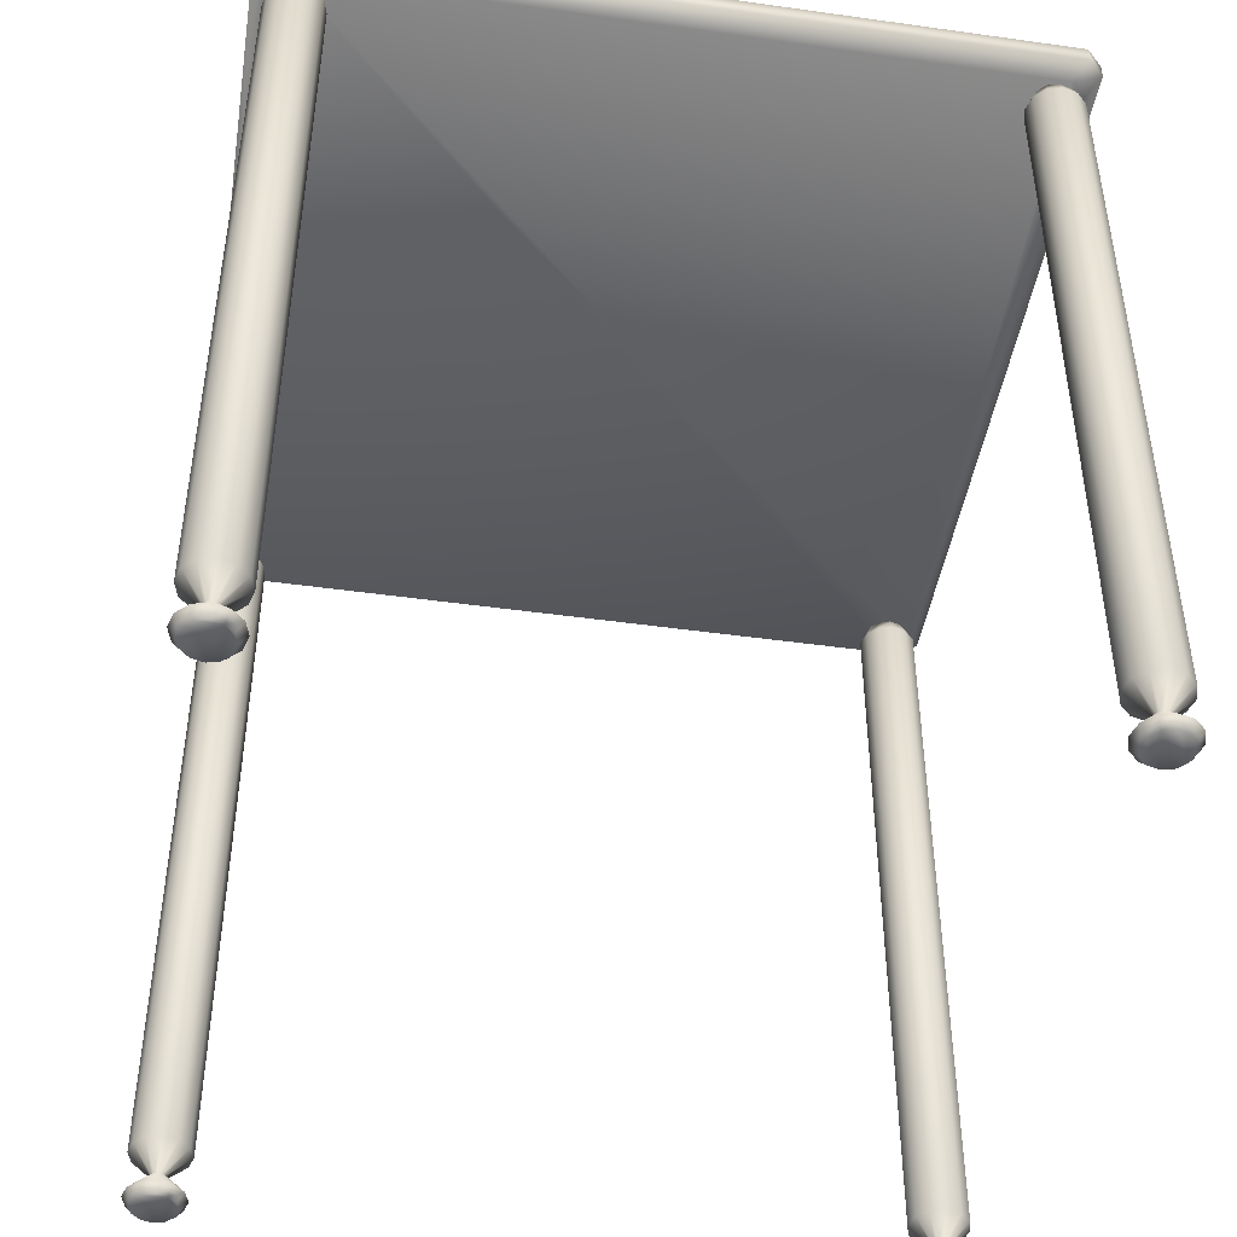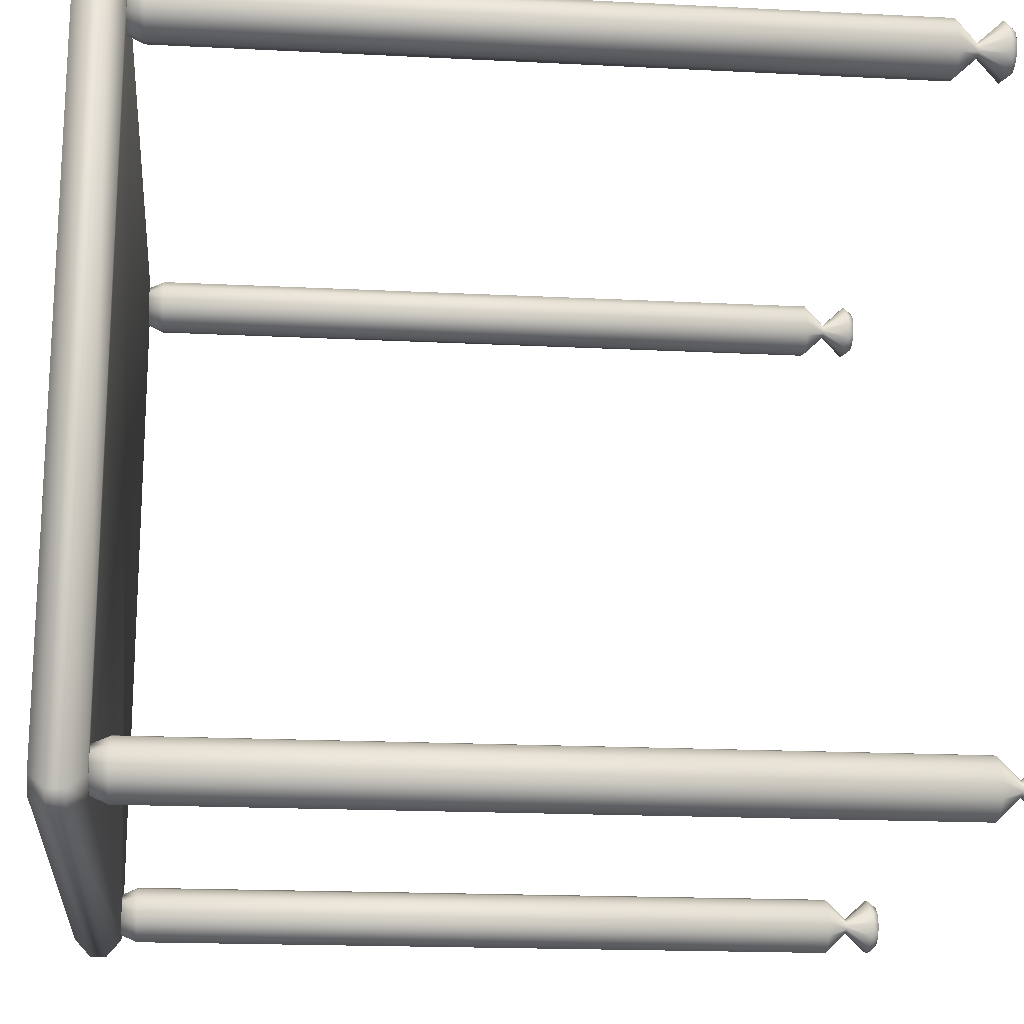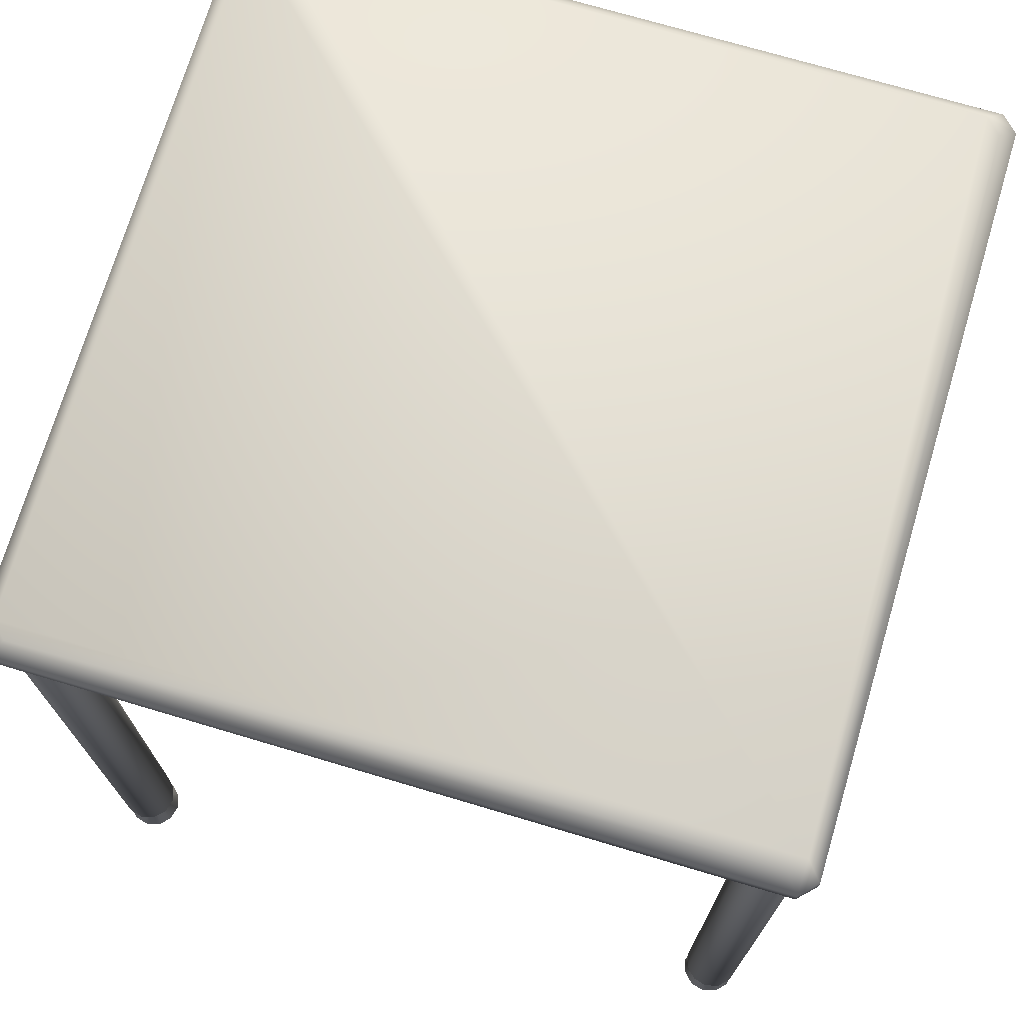
<metadata>
{"format":"obj","ext":"obj","renderer":"f3d","projection":"perspective","resolution":1024,"background":"white","views":[{"elev":-45.6,"azim":-9.2,"up":"+Y"},{"elev":-18.2,"azim":-95.6,"up":"+Z"},{"elev":72.4,"azim":-73.4,"up":"+Y"}]}
</metadata>
<code>
v 0.0598 0.975 0.8675
v 0.04261 0.975 0.8503
v 0.04261 0.975 0.0598
v 0.0598 0.975 0.04262
v 0.8503 0.975 0.04262
v 0.8675 0.975 0.0598
v 0.8675 0.975 0.8503
v 0.8503 0.975 0.8675
v 0.04292 0.9571 0.8851
v 0.025 0.9571 0.8672
v 0.025 0.9571 0.04292
v 0.04292 0.9571 0.025
v 0.8672 0.9571 0.025
v 0.8851 0.9571 0.04292
v 0.8851 0.9571 0.8672
v 0.8672 0.9571 0.8851
v 0.04292 0.9392 0.8851
v 0.025 0.9392 0.8672
v 0.025 0.9392 0.04292
v 0.04292 0.9392 0.025
v 0.8672 0.9392 0.025
v 0.8851 0.9392 0.04292
v 0.8851 0.9392 0.8672
v 0.8672 0.9392 0.8851
v 0.0598 0.9212 0.8675
v 0.04261 0.9212 0.8503
v 0.04261 0.9212 0.0598
v 0.0598 0.9212 0.04262
v 0.8503 0.9212 0.04262
v 0.8675 0.9212 0.0598
v 0.8675 0.9212 0.8503
v 0.8503 0.9212 0.8675
v 0.8393 0.025 0.8153
v 0.8272 0.025 0.8186
v 0.8186 0.025 0.8272
v 0.8153 0.025 0.8393
v 0.8186 0.025 0.8514
v 0.8272 0.025 0.86
v 0.8393 0.025 0.8633
v 0.8514 0.025 0.86
v 0.86 0.025 0.8514
v 0.8633 0.025 0.8393
v 0.86 0.025 0.8272
v 0.8514 0.025 0.8186
v 0.8393 0.03518 0.8073
v 0.8232 0.03518 0.8117
v 0.8117 0.03518 0.8232
v 0.8073 0.03518 0.8393
v 0.8117 0.03518 0.8555
v 0.8232 0.03518 0.867
v 0.8393 0.03518 0.8713
v 0.8555 0.03518 0.867
v 0.867 0.03518 0.8555
v 0.8713 0.03518 0.8393
v 0.867 0.03518 0.8232
v 0.8555 0.03518 0.8117
v 0.8393 0.06063 0.8313
v 0.8353 0.06063 0.8324
v 0.8324 0.06063 0.8353
v 0.8313 0.06063 0.8393
v 0.8324 0.06063 0.8434
v 0.8353 0.06063 0.8462
v 0.8393 0.06063 0.8473
v 0.8433 0.06063 0.8462
v 0.8462 0.06063 0.8434
v 0.8473 0.06063 0.8393
v 0.8462 0.06063 0.8353
v 0.8433 0.06063 0.8324
v 0.8393 0.08607 0.8073
v 0.8232 0.08607 0.8117
v 0.8117 0.08607 0.8232
v 0.8073 0.08607 0.8393
v 0.8117 0.08607 0.8555
v 0.8232 0.08607 0.867
v 0.8393 0.08607 0.8713
v 0.8555 0.08607 0.867
v 0.867 0.08607 0.8555
v 0.8713 0.08607 0.8393
v 0.867 0.08607 0.8232
v 0.8555 0.08607 0.8117
v 0.8393 0.903 0.8073
v 0.8232 0.903 0.8117
v 0.8117 0.903 0.8232
v 0.8073 0.903 0.8393
v 0.8117 0.903 0.8555
v 0.8232 0.903 0.867
v 0.8393 0.903 0.8713
v 0.8555 0.903 0.867
v 0.867 0.903 0.8555
v 0.8713 0.903 0.8393
v 0.867 0.903 0.8232
v 0.8555 0.903 0.8117
v 0.8393 0.921 0.8153
v 0.8272 0.921 0.8186
v 0.8186 0.921 0.8272
v 0.8153 0.921 0.8393
v 0.8186 0.921 0.8514
v 0.8272 0.921 0.86
v 0.8393 0.921 0.8633
v 0.8514 0.921 0.86
v 0.86 0.921 0.8514
v 0.8633 0.921 0.8393
v 0.86 0.921 0.8272
v 0.8514 0.921 0.8186
v 0.07081 0.025 0.8153
v 0.0587 0.025 0.8186
v 0.05008 0.025 0.8272
v 0.0468 0.025 0.8393
v 0.05008 0.025 0.8514
v 0.0587 0.025 0.86
v 0.07081 0.025 0.8633
v 0.08293 0.025 0.86
v 0.09155 0.025 0.8514
v 0.09483 0.025 0.8393
v 0.09155 0.025 0.8272
v 0.08293 0.025 0.8186
v 0.07081 0.03518 0.8073
v 0.05466 0.03518 0.8117
v 0.04317 0.03518 0.8232
v 0.03879 0.03518 0.8393
v 0.04317 0.03518 0.8555
v 0.05466 0.03518 0.867
v 0.07081 0.03518 0.8713
v 0.08697 0.03518 0.867
v 0.09846 0.03518 0.8555
v 0.1028 0.03518 0.8393
v 0.09846 0.03518 0.8232
v 0.08697 0.03518 0.8117
v 0.07081 0.06063 0.8313
v 0.06677 0.06063 0.8324
v 0.0639 0.06063 0.8353
v 0.06281 0.06063 0.8393
v 0.0639 0.06063 0.8434
v 0.06677 0.06063 0.8462
v 0.07081 0.06063 0.8473
v 0.07485 0.06063 0.8462
v 0.07772 0.06063 0.8434
v 0.07882 0.06063 0.8393
v 0.07772 0.06063 0.8353
v 0.07485 0.06063 0.8324
v 0.07081 0.08607 0.8073
v 0.05466 0.08607 0.8117
v 0.04317 0.08607 0.8232
v 0.03879 0.08607 0.8393
v 0.04317 0.08607 0.8555
v 0.05466 0.08607 0.867
v 0.07081 0.08607 0.8713
v 0.08697 0.08607 0.867
v 0.09846 0.08607 0.8555
v 0.1028 0.08607 0.8393
v 0.09846 0.08607 0.8232
v 0.08697 0.08607 0.8117
v 0.07081 0.903 0.8073
v 0.05466 0.903 0.8117
v 0.04317 0.903 0.8232
v 0.03879 0.903 0.8393
v 0.04317 0.903 0.8555
v 0.05466 0.903 0.867
v 0.07081 0.903 0.8713
v 0.08697 0.903 0.867
v 0.09846 0.903 0.8555
v 0.1028 0.903 0.8393
v 0.09846 0.903 0.8232
v 0.08697 0.903 0.8117
v 0.07081 0.921 0.8153
v 0.0587 0.921 0.8186
v 0.05008 0.921 0.8272
v 0.0468 0.921 0.8393
v 0.05008 0.921 0.8514
v 0.0587 0.921 0.86
v 0.07081 0.921 0.8633
v 0.08293 0.921 0.86
v 0.09155 0.921 0.8514
v 0.09483 0.921 0.8393
v 0.09155 0.921 0.8272
v 0.08293 0.921 0.8186
v 0.07081 0.025 0.0468
v 0.0587 0.025 0.05008
v 0.05008 0.025 0.05869
v 0.0468 0.025 0.07081
v 0.05008 0.025 0.08293
v 0.0587 0.025 0.09155
v 0.07081 0.025 0.09483
v 0.08293 0.025 0.09155
v 0.09155 0.025 0.08293
v 0.09483 0.025 0.07081
v 0.09155 0.025 0.05869
v 0.08293 0.025 0.05008
v 0.07081 0.03518 0.03879
v 0.05466 0.03518 0.04317
v 0.04317 0.03518 0.05466
v 0.03879 0.03518 0.07081
v 0.04317 0.03518 0.08697
v 0.05466 0.03518 0.09846
v 0.07081 0.03518 0.1028
v 0.08697 0.03518 0.09846
v 0.09846 0.03518 0.08697
v 0.1028 0.03518 0.07081
v 0.09846 0.03518 0.05466
v 0.08697 0.03518 0.04317
v 0.07081 0.06063 0.06281
v 0.06677 0.06063 0.0639
v 0.0639 0.06063 0.06677
v 0.06281 0.06063 0.07081
v 0.0639 0.06063 0.07485
v 0.06677 0.06063 0.07772
v 0.07081 0.06063 0.07882
v 0.07485 0.06063 0.07772
v 0.07772 0.06063 0.07485
v 0.07882 0.06063 0.07081
v 0.07772 0.06063 0.06677
v 0.07485 0.06063 0.0639
v 0.07081 0.08607 0.03879
v 0.05466 0.08607 0.04317
v 0.04317 0.08607 0.05466
v 0.03879 0.08607 0.07081
v 0.04317 0.08607 0.08697
v 0.05466 0.08607 0.09846
v 0.07081 0.08607 0.1028
v 0.08697 0.08607 0.09846
v 0.09846 0.08607 0.08697
v 0.1028 0.08607 0.07081
v 0.09846 0.08607 0.05466
v 0.08697 0.08607 0.04317
v 0.07081 0.903 0.03879
v 0.05466 0.903 0.04317
v 0.04317 0.903 0.05466
v 0.03879 0.903 0.07081
v 0.04317 0.903 0.08697
v 0.05466 0.903 0.09846
v 0.07081 0.903 0.1028
v 0.08697 0.903 0.09846
v 0.09846 0.903 0.08697
v 0.1028 0.903 0.07081
v 0.09846 0.903 0.05466
v 0.08697 0.903 0.04317
v 0.07081 0.921 0.0468
v 0.0587 0.921 0.05008
v 0.05008 0.921 0.05869
v 0.0468 0.921 0.07081
v 0.05008 0.921 0.08293
v 0.0587 0.921 0.09155
v 0.07081 0.921 0.09483
v 0.08293 0.921 0.09155
v 0.09155 0.921 0.08293
v 0.09483 0.921 0.07081
v 0.09155 0.921 0.05869
v 0.08293 0.921 0.05008
v 0.8393 0.025 0.0468
v 0.8272 0.025 0.05008
v 0.8186 0.025 0.05869
v 0.8153 0.025 0.07081
v 0.8186 0.025 0.08293
v 0.8272 0.025 0.09155
v 0.8393 0.025 0.09483
v 0.8514 0.025 0.09155
v 0.86 0.025 0.08293
v 0.8633 0.025 0.07081
v 0.86 0.025 0.05869
v 0.8514 0.025 0.05008
v 0.8393 0.03518 0.03879
v 0.8232 0.03518 0.04317
v 0.8117 0.03518 0.05466
v 0.8073 0.03518 0.07081
v 0.8117 0.03518 0.08697
v 0.8232 0.03518 0.09846
v 0.8393 0.03518 0.1028
v 0.8555 0.03518 0.09846
v 0.867 0.03518 0.08697
v 0.8713 0.03518 0.07081
v 0.867 0.03518 0.05466
v 0.8555 0.03518 0.04317
v 0.8393 0.06063 0.06281
v 0.8353 0.06063 0.0639
v 0.8324 0.06063 0.06677
v 0.8313 0.06063 0.07081
v 0.8324 0.06063 0.07485
v 0.8353 0.06063 0.07772
v 0.8393 0.06063 0.07882
v 0.8433 0.06063 0.07772
v 0.8462 0.06063 0.07485
v 0.8473 0.06063 0.07081
v 0.8462 0.06063 0.06677
v 0.8433 0.06063 0.0639
v 0.8393 0.08607 0.03879
v 0.8232 0.08607 0.04317
v 0.8117 0.08607 0.05466
v 0.8073 0.08607 0.07081
v 0.8117 0.08607 0.08697
v 0.8232 0.08607 0.09846
v 0.8393 0.08607 0.1028
v 0.8555 0.08607 0.09846
v 0.867 0.08607 0.08697
v 0.8713 0.08607 0.07081
v 0.867 0.08607 0.05466
v 0.8555 0.08607 0.04317
v 0.8393 0.903 0.03879
v 0.8232 0.903 0.04317
v 0.8117 0.903 0.05466
v 0.8073 0.903 0.07081
v 0.8117 0.903 0.08697
v 0.8232 0.903 0.09846
v 0.8393 0.903 0.1028
v 0.8555 0.903 0.09846
v 0.867 0.903 0.08697
v 0.8713 0.903 0.07081
v 0.867 0.903 0.05466
v 0.8555 0.903 0.04317
v 0.8393 0.921 0.0468
v 0.8272 0.921 0.05008
v 0.8186 0.921 0.05869
v 0.8153 0.921 0.07081
v 0.8186 0.921 0.08293
v 0.8272 0.921 0.09155
v 0.8393 0.921 0.09483
v 0.8514 0.921 0.09155
v 0.86 0.921 0.08293
v 0.8633 0.921 0.07081
v 0.86 0.921 0.05869
v 0.8514 0.921 0.05008
f 1 8 7
f 1 7 6
f 1 6 5
f 1 5 4
f 1 4 3
f 1 3 2
f 1 2 10
f 1 10 9
f 2 3 11
f 2 11 10
f 3 4 12
f 3 12 11
f 4 5 13
f 4 13 12
f 5 6 14
f 5 14 13
f 6 7 15
f 6 15 14
f 7 8 16
f 7 16 15
f 8 1 9
f 8 9 16
f 9 10 18
f 9 18 17
f 10 11 19
f 10 19 18
f 11 12 20
f 11 20 19
f 12 13 21
f 12 21 20
f 13 14 22
f 13 22 21
f 14 15 23
f 14 23 22
f 15 16 24
f 15 24 23
f 16 9 17
f 16 17 24
f 17 18 26
f 17 26 25
f 18 19 27
f 18 27 26
f 19 20 28
f 19 28 27
f 20 21 29
f 20 29 28
f 21 22 30
f 21 30 29
f 22 23 31
f 22 31 30
f 23 24 32
f 23 32 31
f 24 17 25
f 24 25 32
f 33 34 46
f 33 46 45
f 34 35 47
f 34 47 46
f 35 36 48
f 35 48 47
f 36 37 49
f 36 49 48
f 37 38 50
f 37 50 49
f 38 39 51
f 38 51 50
f 39 40 52
f 39 52 51
f 40 41 53
f 40 53 52
f 41 42 54
f 41 54 53
f 42 43 55
f 42 55 54
f 43 44 56
f 43 56 55
f 44 33 45
f 44 45 56
f 45 46 58
f 45 58 57
f 46 47 59
f 46 59 58
f 47 48 60
f 47 60 59
f 48 49 61
f 48 61 60
f 49 50 62
f 49 62 61
f 50 51 63
f 50 63 62
f 51 52 64
f 51 64 63
f 52 53 65
f 52 65 64
f 53 54 66
f 53 66 65
f 54 55 67
f 54 67 66
f 55 56 68
f 55 68 67
f 56 45 57
f 56 57 68
f 57 58 70
f 57 70 69
f 58 59 71
f 58 71 70
f 59 60 72
f 59 72 71
f 60 61 73
f 60 73 72
f 61 62 74
f 61 74 73
f 62 63 75
f 62 75 74
f 63 64 76
f 63 76 75
f 64 65 77
f 64 77 76
f 65 66 78
f 65 78 77
f 66 67 79
f 66 79 78
f 67 68 80
f 67 80 79
f 68 57 69
f 68 69 80
f 69 70 82
f 69 82 81
f 70 71 83
f 70 83 82
f 71 72 84
f 71 84 83
f 72 73 85
f 72 85 84
f 73 74 86
f 73 86 85
f 74 75 87
f 74 87 86
f 75 76 88
f 75 88 87
f 76 77 89
f 76 89 88
f 77 78 90
f 77 90 89
f 78 79 91
f 78 91 90
f 79 80 92
f 79 92 91
f 80 69 81
f 80 81 92
f 81 82 94
f 81 94 93
f 82 83 95
f 82 95 94
f 83 84 96
f 83 96 95
f 84 85 97
f 84 97 96
f 85 86 98
f 85 98 97
f 86 87 99
f 86 99 98
f 87 88 100
f 87 100 99
f 88 89 101
f 88 101 100
f 89 90 102
f 89 102 101
f 90 91 103
f 90 103 102
f 91 92 104
f 91 104 103
f 92 81 93
f 92 93 104
f 105 106 118
f 105 118 117
f 106 107 119
f 106 119 118
f 107 108 120
f 107 120 119
f 108 109 121
f 108 121 120
f 109 110 122
f 109 122 121
f 110 111 123
f 110 123 122
f 111 112 124
f 111 124 123
f 112 113 125
f 112 125 124
f 113 114 126
f 113 126 125
f 114 115 127
f 114 127 126
f 115 116 128
f 115 128 127
f 116 105 117
f 116 117 128
f 117 118 130
f 117 130 129
f 118 119 131
f 118 131 130
f 119 120 132
f 119 132 131
f 120 121 133
f 120 133 132
f 121 122 134
f 121 134 133
f 122 123 135
f 122 135 134
f 123 124 136
f 123 136 135
f 124 125 137
f 124 137 136
f 125 126 138
f 125 138 137
f 126 127 139
f 126 139 138
f 127 128 140
f 127 140 139
f 128 117 129
f 128 129 140
f 129 130 142
f 129 142 141
f 130 131 143
f 130 143 142
f 131 132 144
f 131 144 143
f 132 133 145
f 132 145 144
f 133 134 146
f 133 146 145
f 134 135 147
f 134 147 146
f 135 136 148
f 135 148 147
f 136 137 149
f 136 149 148
f 137 138 150
f 137 150 149
f 138 139 151
f 138 151 150
f 139 140 152
f 139 152 151
f 140 129 141
f 140 141 152
f 141 142 154
f 141 154 153
f 142 143 155
f 142 155 154
f 143 144 156
f 143 156 155
f 144 145 157
f 144 157 156
f 145 146 158
f 145 158 157
f 146 147 159
f 146 159 158
f 147 148 160
f 147 160 159
f 148 149 161
f 148 161 160
f 149 150 162
f 149 162 161
f 150 151 163
f 150 163 162
f 151 152 164
f 151 164 163
f 152 141 153
f 152 153 164
f 153 154 166
f 153 166 165
f 154 155 167
f 154 167 166
f 155 156 168
f 155 168 167
f 156 157 169
f 156 169 168
f 157 158 170
f 157 170 169
f 158 159 171
f 158 171 170
f 159 160 172
f 159 172 171
f 160 161 173
f 160 173 172
f 161 162 174
f 161 174 173
f 162 163 175
f 162 175 174
f 163 164 176
f 163 176 175
f 164 153 165
f 164 165 176
f 177 178 190
f 177 190 189
f 178 179 191
f 178 191 190
f 179 180 192
f 179 192 191
f 180 181 193
f 180 193 192
f 181 182 194
f 181 194 193
f 182 183 195
f 182 195 194
f 183 184 196
f 183 196 195
f 184 185 197
f 184 197 196
f 185 186 198
f 185 198 197
f 186 187 199
f 186 199 198
f 187 188 200
f 187 200 199
f 188 177 189
f 188 189 200
f 189 190 202
f 189 202 201
f 190 191 203
f 190 203 202
f 191 192 204
f 191 204 203
f 192 193 205
f 192 205 204
f 193 194 206
f 193 206 205
f 194 195 207
f 194 207 206
f 195 196 208
f 195 208 207
f 196 197 209
f 196 209 208
f 197 198 210
f 197 210 209
f 198 199 211
f 198 211 210
f 199 200 212
f 199 212 211
f 200 189 201
f 200 201 212
f 201 202 214
f 201 214 213
f 202 203 215
f 202 215 214
f 203 204 216
f 203 216 215
f 204 205 217
f 204 217 216
f 205 206 218
f 205 218 217
f 206 207 219
f 206 219 218
f 207 208 220
f 207 220 219
f 208 209 221
f 208 221 220
f 209 210 222
f 209 222 221
f 210 211 223
f 210 223 222
f 211 212 224
f 211 224 223
f 212 201 213
f 212 213 224
f 213 214 226
f 213 226 225
f 214 215 227
f 214 227 226
f 215 216 228
f 215 228 227
f 216 217 229
f 216 229 228
f 217 218 230
f 217 230 229
f 218 219 231
f 218 231 230
f 219 220 232
f 219 232 231
f 220 221 233
f 220 233 232
f 221 222 234
f 221 234 233
f 222 223 235
f 222 235 234
f 223 224 236
f 223 236 235
f 224 213 225
f 224 225 236
f 225 226 238
f 225 238 237
f 226 227 239
f 226 239 238
f 227 228 240
f 227 240 239
f 228 229 241
f 228 241 240
f 229 230 242
f 229 242 241
f 230 231 243
f 230 243 242
f 231 232 244
f 231 244 243
f 232 233 245
f 232 245 244
f 233 234 246
f 233 246 245
f 234 235 247
f 234 247 246
f 235 236 248
f 235 248 247
f 236 225 237
f 236 237 248
f 249 250 262
f 249 262 261
f 250 251 263
f 250 263 262
f 251 252 264
f 251 264 263
f 252 253 265
f 252 265 264
f 253 254 266
f 253 266 265
f 254 255 267
f 254 267 266
f 255 256 268
f 255 268 267
f 256 257 269
f 256 269 268
f 257 258 270
f 257 270 269
f 258 259 271
f 258 271 270
f 259 260 272
f 259 272 271
f 260 249 261
f 260 261 272
f 261 262 274
f 261 274 273
f 262 263 275
f 262 275 274
f 263 264 276
f 263 276 275
f 264 265 277
f 264 277 276
f 265 266 278
f 265 278 277
f 266 267 279
f 266 279 278
f 267 268 280
f 267 280 279
f 268 269 281
f 268 281 280
f 269 270 282
f 269 282 281
f 270 271 283
f 270 283 282
f 271 272 284
f 271 284 283
f 272 261 273
f 272 273 284
f 273 274 286
f 273 286 285
f 274 275 287
f 274 287 286
f 275 276 288
f 275 288 287
f 276 277 289
f 276 289 288
f 277 278 290
f 277 290 289
f 278 279 291
f 278 291 290
f 279 280 292
f 279 292 291
f 280 281 293
f 280 293 292
f 281 282 294
f 281 294 293
f 282 283 295
f 282 295 294
f 283 284 296
f 283 296 295
f 284 273 285
f 284 285 296
f 285 286 298
f 285 298 297
f 286 287 299
f 286 299 298
f 287 288 300
f 287 300 299
f 288 289 301
f 288 301 300
f 289 290 302
f 289 302 301
f 290 291 303
f 290 303 302
f 291 292 304
f 291 304 303
f 292 293 305
f 292 305 304
f 293 294 306
f 293 306 305
f 294 295 307
f 294 307 306
f 295 296 308
f 295 308 307
f 296 285 297
f 296 297 308
f 297 298 310
f 297 310 309
f 298 299 311
f 298 311 310
f 299 300 312
f 299 312 311
f 300 301 313
f 300 313 312
f 301 302 314
f 301 314 313
f 302 303 315
f 302 315 314
f 303 304 316
f 303 316 315
f 304 305 317
f 304 317 316
f 305 306 318
f 305 318 317
f 306 307 319
f 306 319 318
f 307 308 320
f 307 320 319
f 308 297 309
f 308 309 320
f 30 31 32
f 30 32 25
f 29 30 25
f 28 29 25
f 28 25 26
f 27 28 26
f 43 42 41
f 43 41 40
f 43 40 39
f 43 39 38
f 44 43 38
f 33 44 38
f 34 33 38
f 34 38 37
f 34 37 36
f 35 34 36
f 101 102 103
f 100 101 103
f 99 100 103
f 98 99 103
f 98 103 104
f 98 104 93
f 98 93 94
f 98 94 95
f 98 95 96
f 97 98 96
f 112 111 110
f 112 110 109
f 112 109 108
f 112 108 107
f 112 107 106
f 112 106 105
f 112 105 116
f 112 116 115
f 112 115 114
f 113 112 114
f 170 171 172
f 170 172 173
f 170 173 174
f 170 174 175
f 170 175 176
f 170 176 165
f 170 165 166
f 170 166 167
f 170 167 168
f 169 170 168
f 184 183 182
f 184 182 181
f 184 181 180
f 184 180 179
f 184 179 178
f 184 178 177
f 184 177 188
f 184 188 187
f 184 187 186
f 185 184 186
f 242 243 244
f 242 244 245
f 242 245 246
f 242 246 247
f 242 247 248
f 242 248 237
f 242 237 238
f 242 238 239
f 242 239 240
f 241 242 240
f 256 255 254
f 257 256 254
f 258 257 254
f 259 258 254
f 260 259 254
f 249 260 254
f 250 249 254
f 250 254 253
f 250 253 252
f 251 250 252
f 314 315 316
f 314 316 317
f 314 317 318
f 314 318 319
f 314 319 320
f 314 320 309
f 314 309 310
f 314 310 311
f 314 311 312
f 313 314 312

</code>
